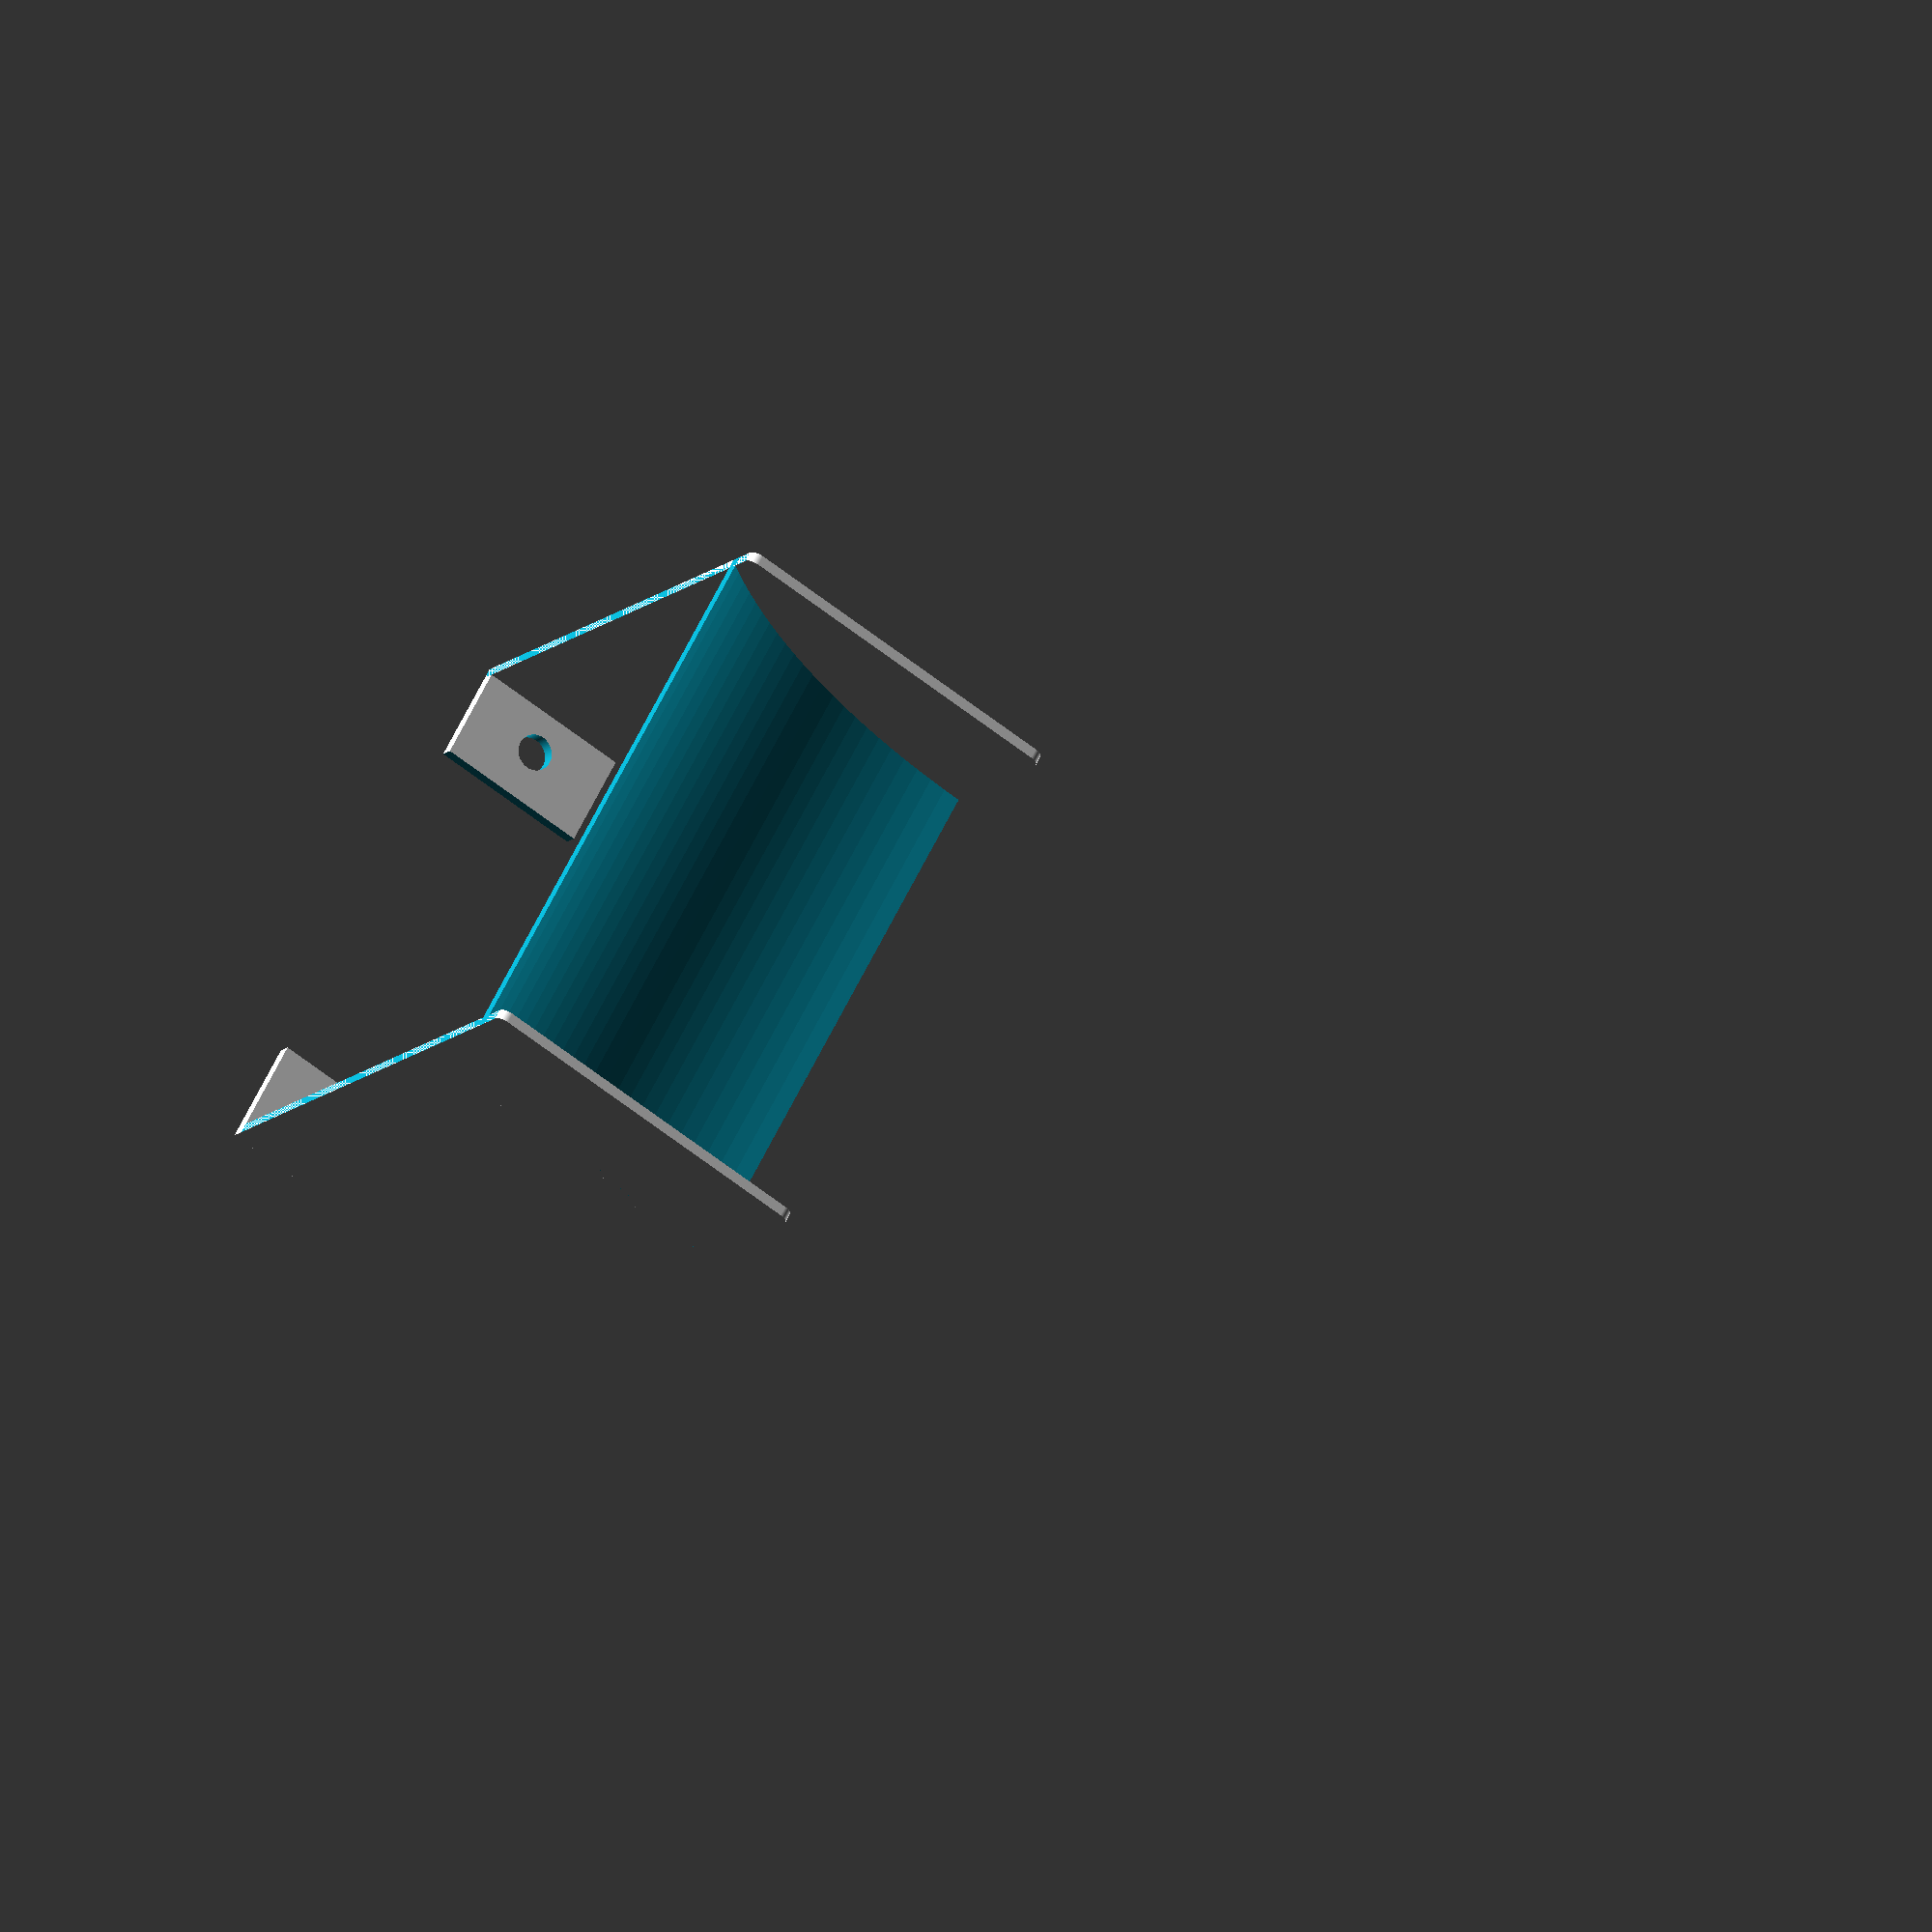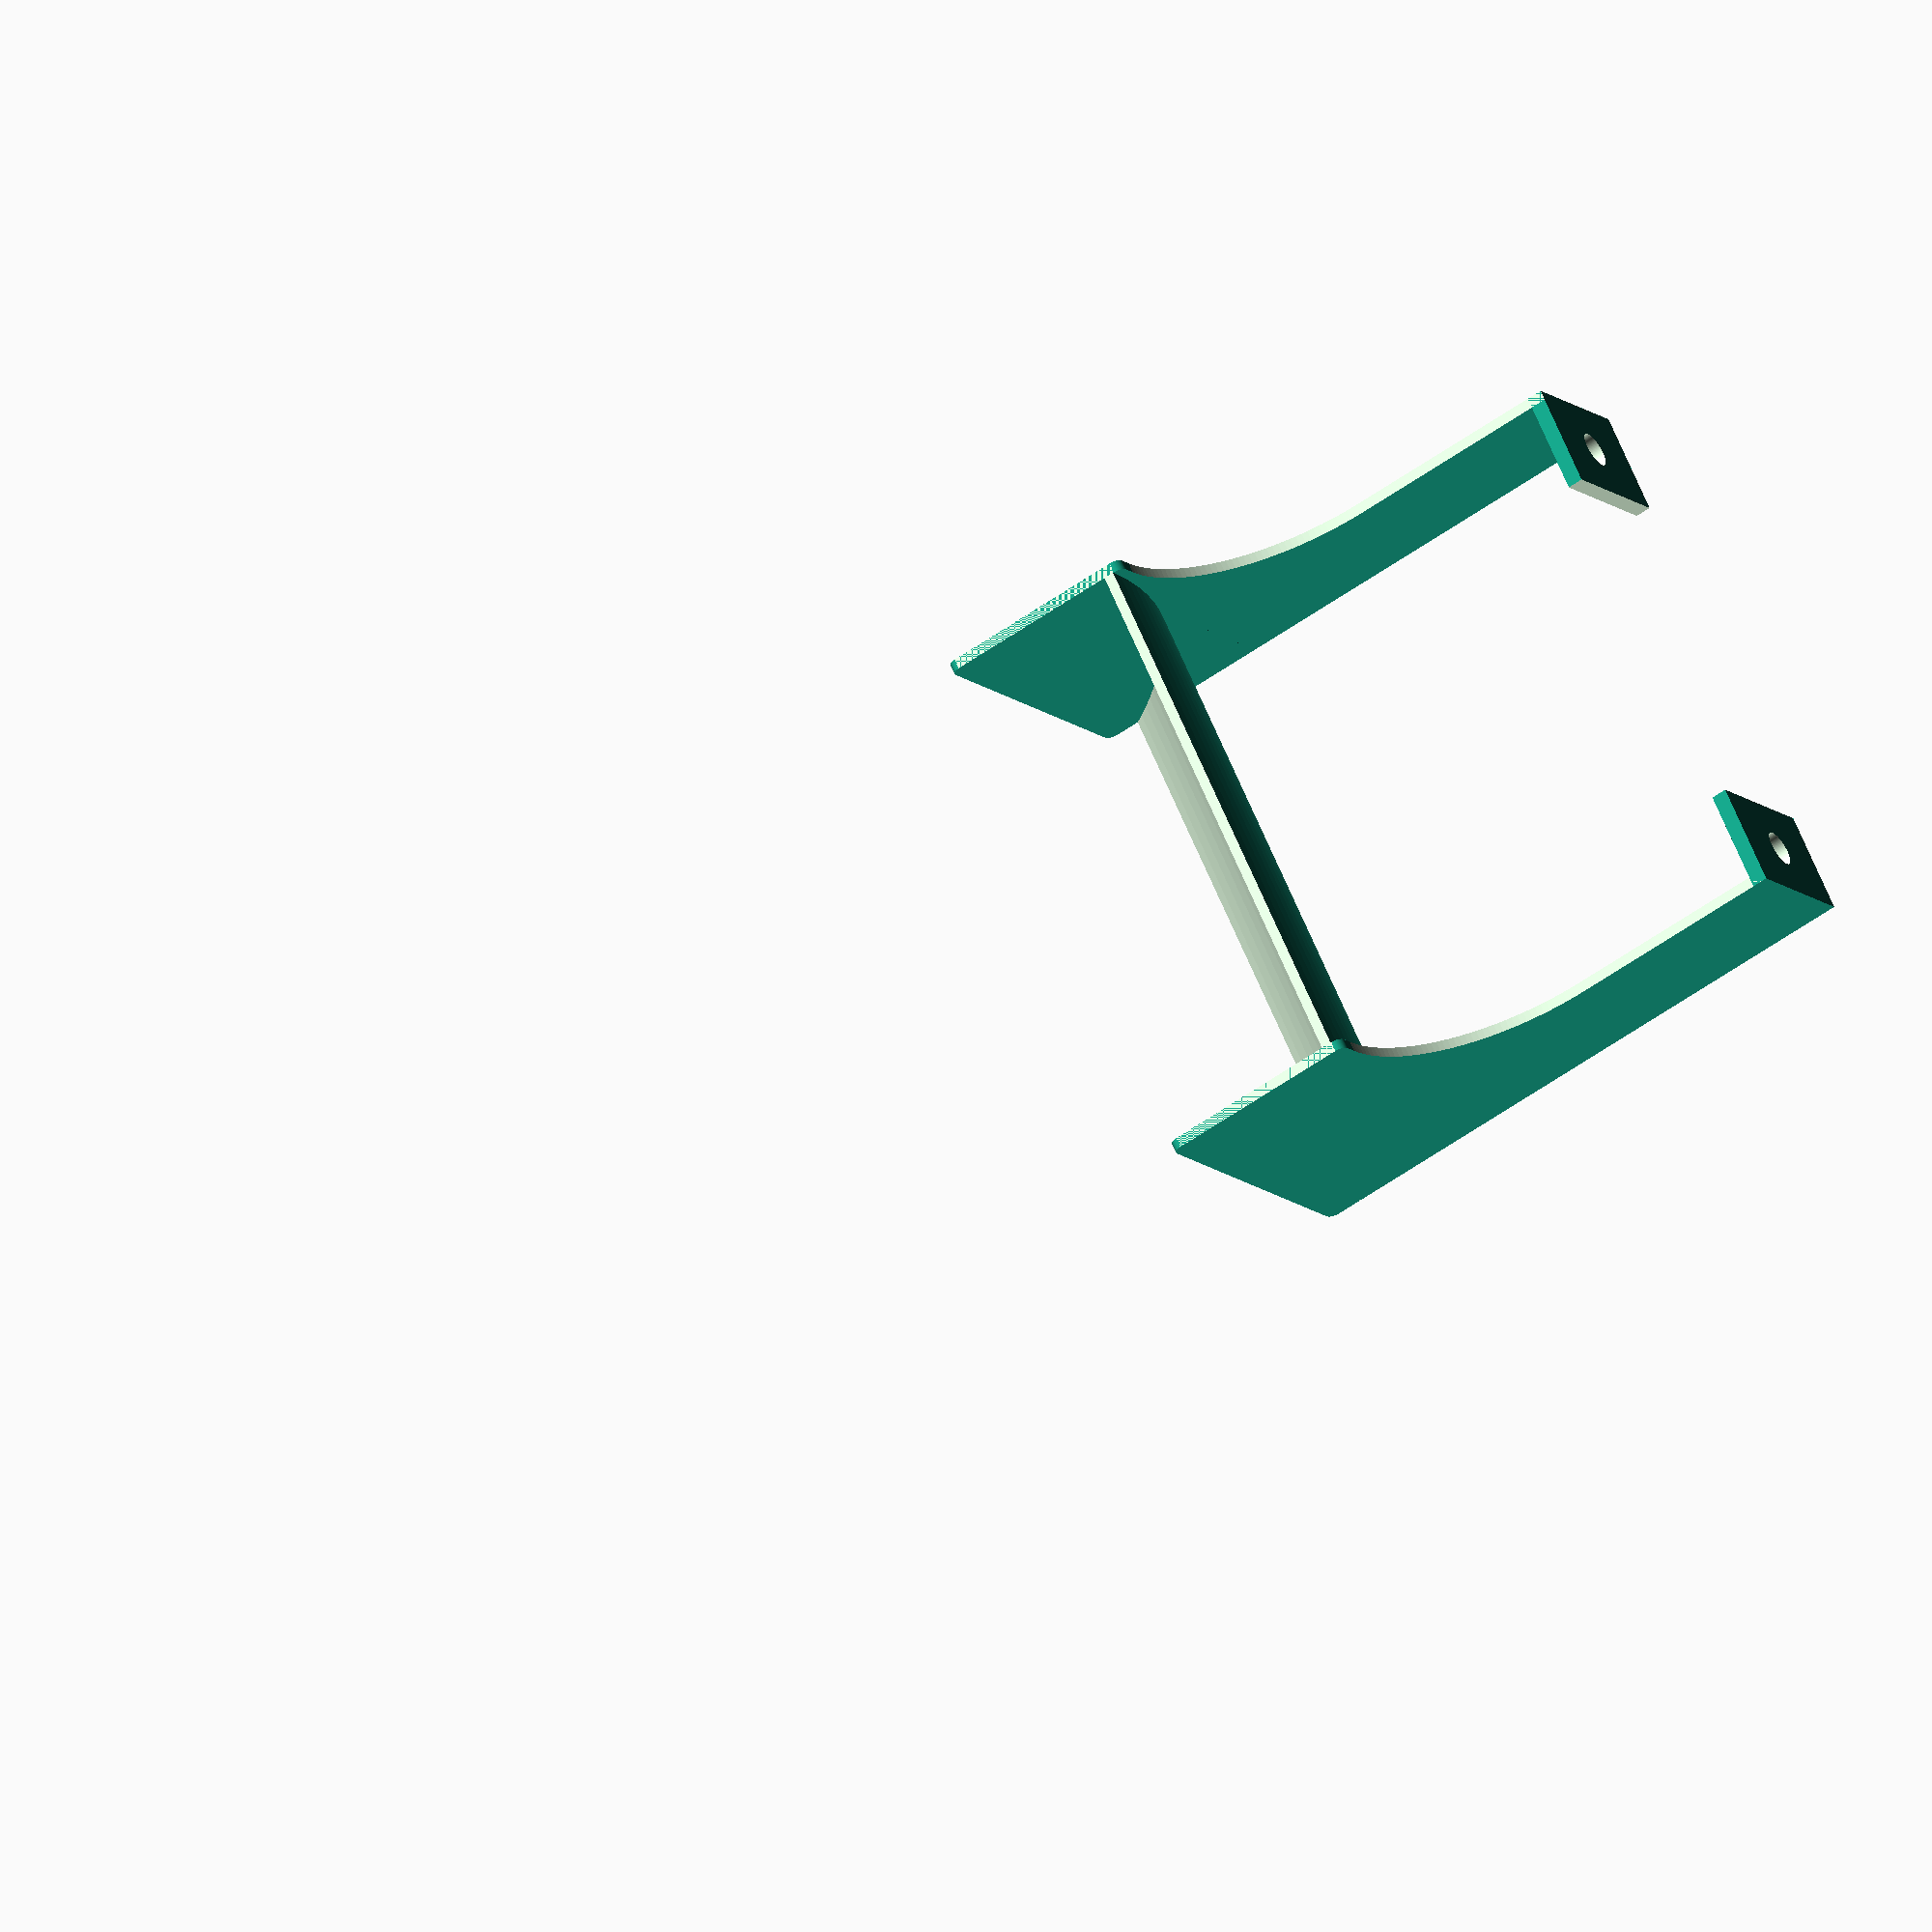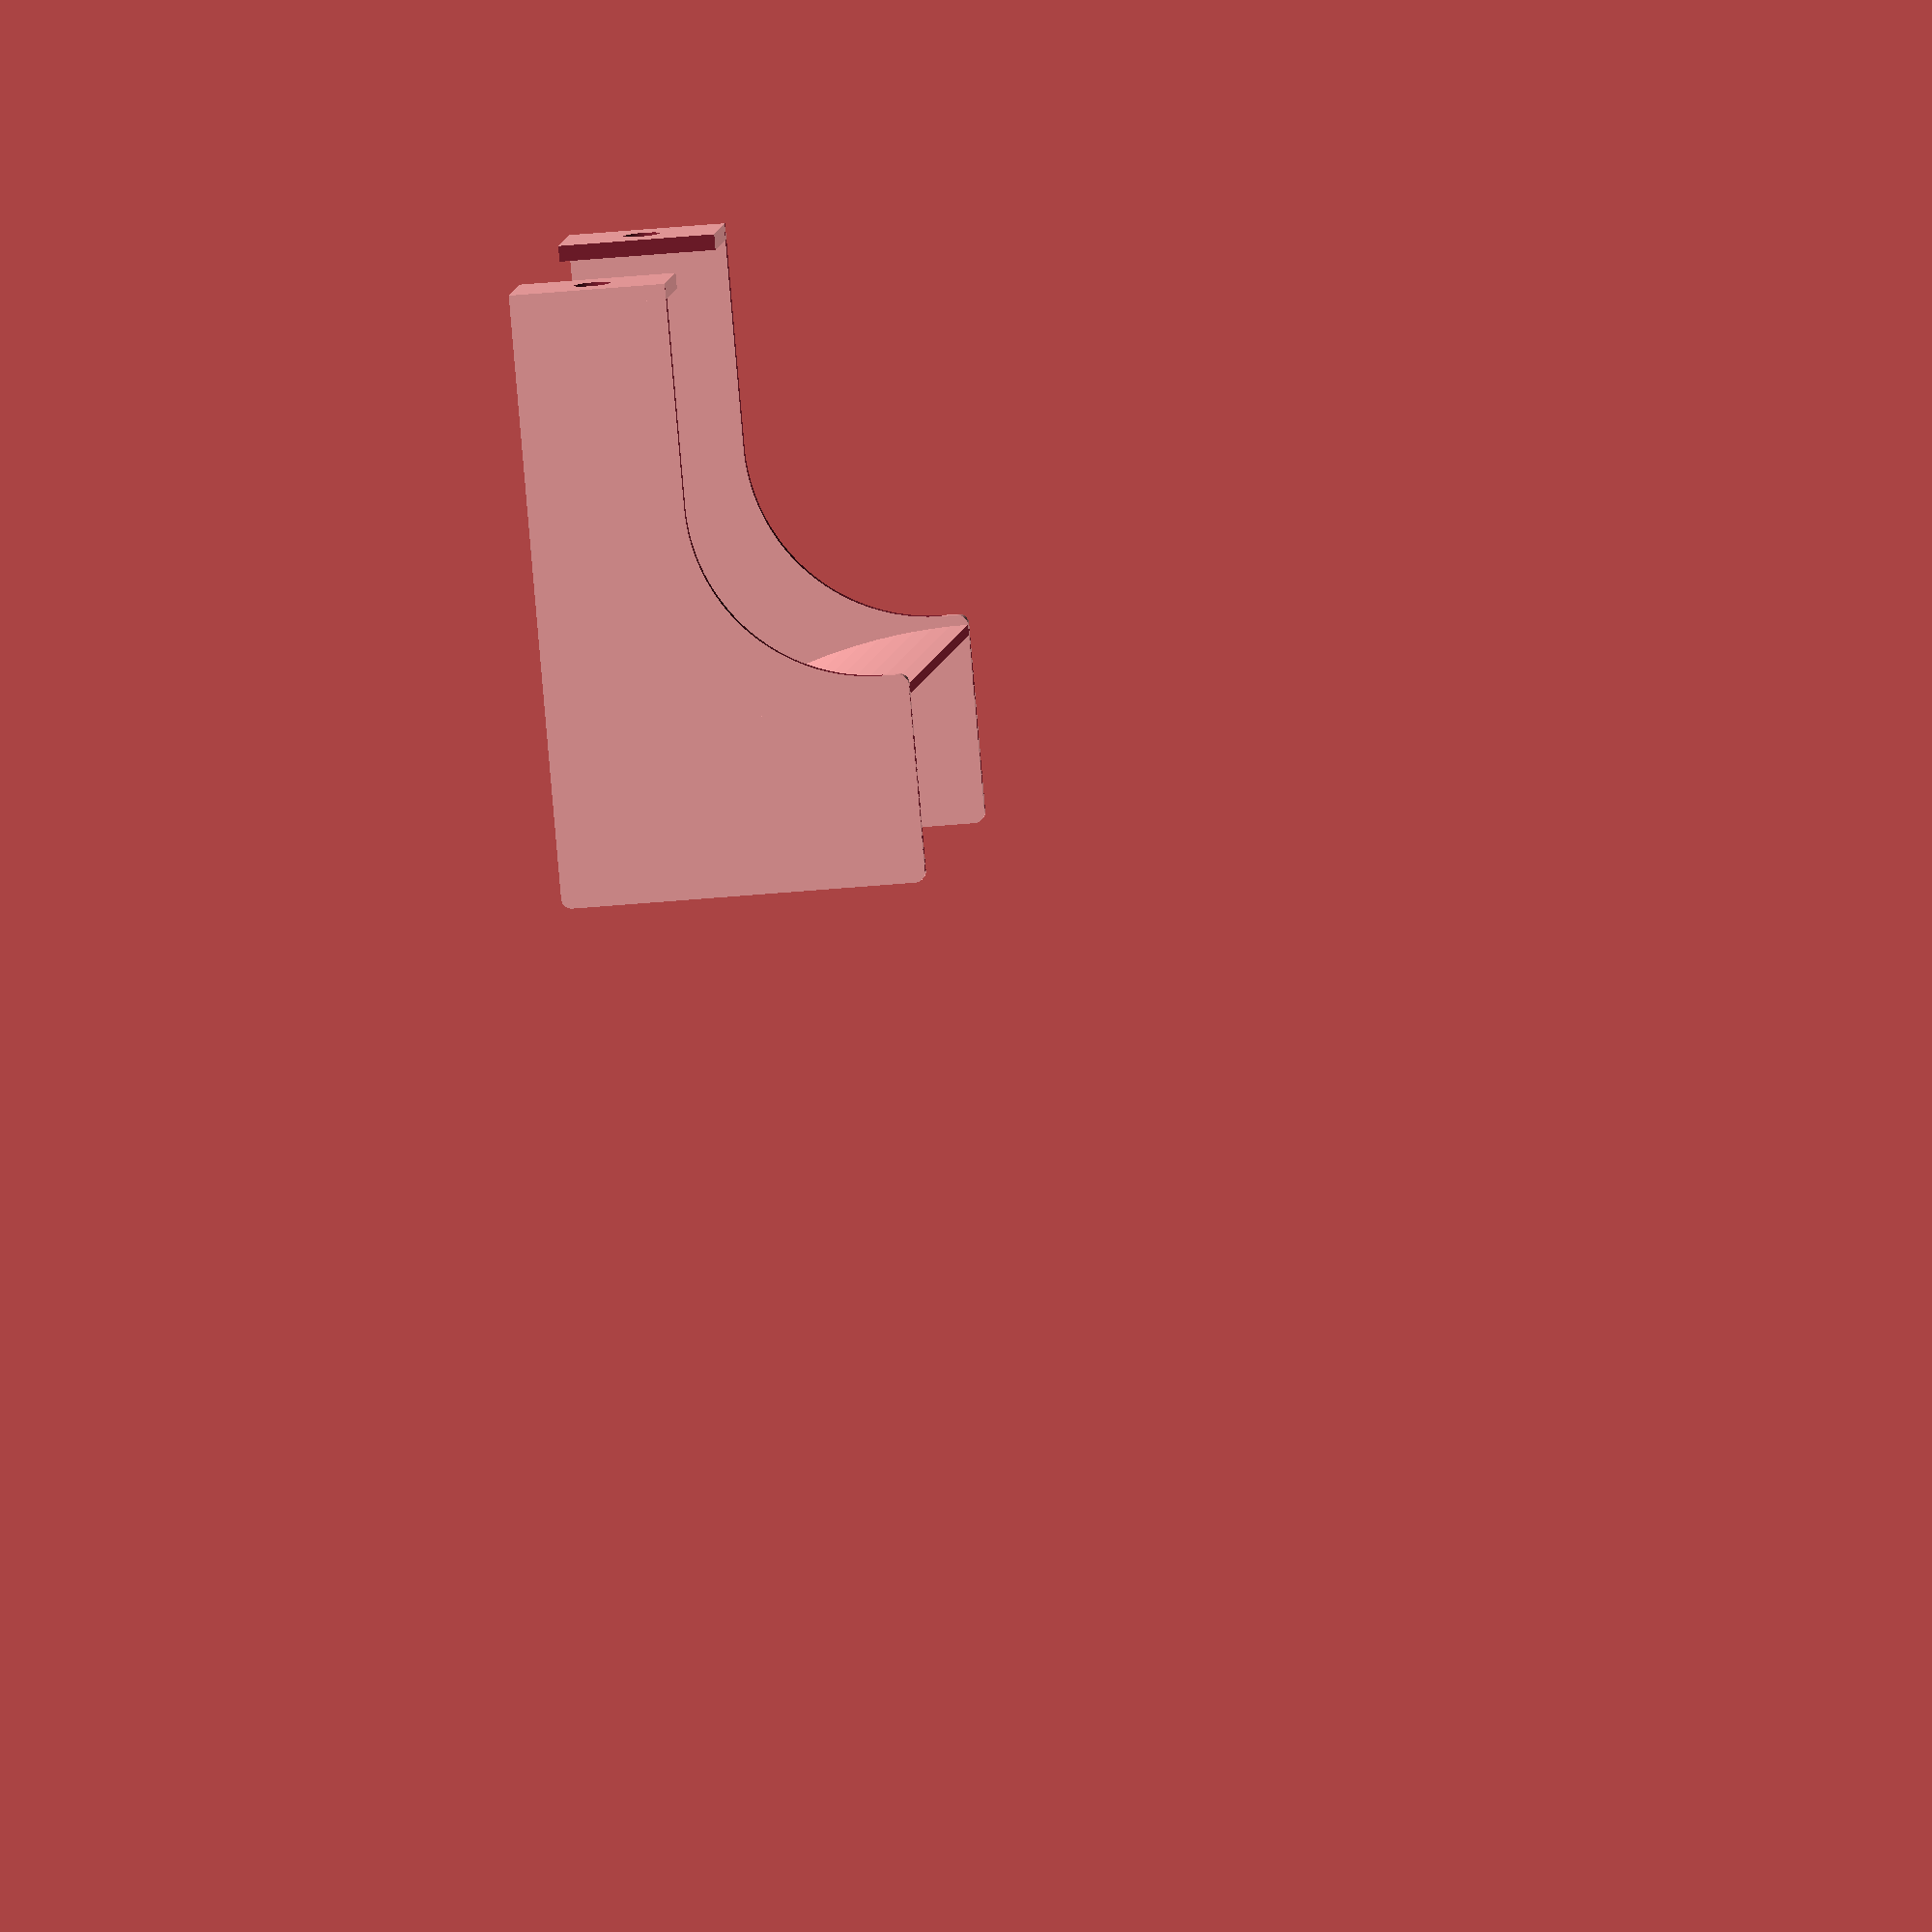
<openscad>
rotate([0,-90,0])
{
$fn=180;

difference(){
union(){
translate([1,40,0])
minkowski()
{
 cube([33,18,.5]);
 cylinder(r=1,h=.5);
}
cube([32.5,42,1]);
}
translate([15,-1,-1])cube([25,22.5,3]);
translate([32.5,21.5,-1])cylinder(d=35,h=3);
}

translate([0,0,54])
difference(){
union(){
translate([1,40,0])
minkowski()
{
 cube([33,18,.5]);
 cylinder(r=1,h=.5);
}
cube([32.5,42,1]);
}
translate([15,-1,-1])cube([25,22.5,3]);
translate([32.5,21.5,-1])cylinder(d=35,h=3);
}

translate([0,0,55])
rotate([0,180,0])
translate([-35,90,0])
difference(){
cylinder(r=50,h=55);
translate([0,0,-1])cylinder(r=49,h=57);
translate([-100,0,0])cube([200,200,200],center=true);
translate([135,0,0])cube([200,200,200],center=true);
translate([0,100,0])cube([200,200,200],center=true);    
}

difference(){
cube([15,1.5,55]);
translate([-1,-1,10])cube([17,4,35]);
translate([7.5,-1,5])rotate([-90,0,0])
    cylinder(d=3.5,h=4);
translate([7.5,-1,50])rotate([-90,0,0])
    cylinder(d=3.5,h=4);
}
}
</openscad>
<views>
elev=64.9 azim=224.1 roll=232.0 proj=o view=solid
elev=11.6 azim=244.3 roll=25.6 proj=o view=wireframe
elev=213.6 azim=320.6 roll=262.2 proj=o view=wireframe
</views>
